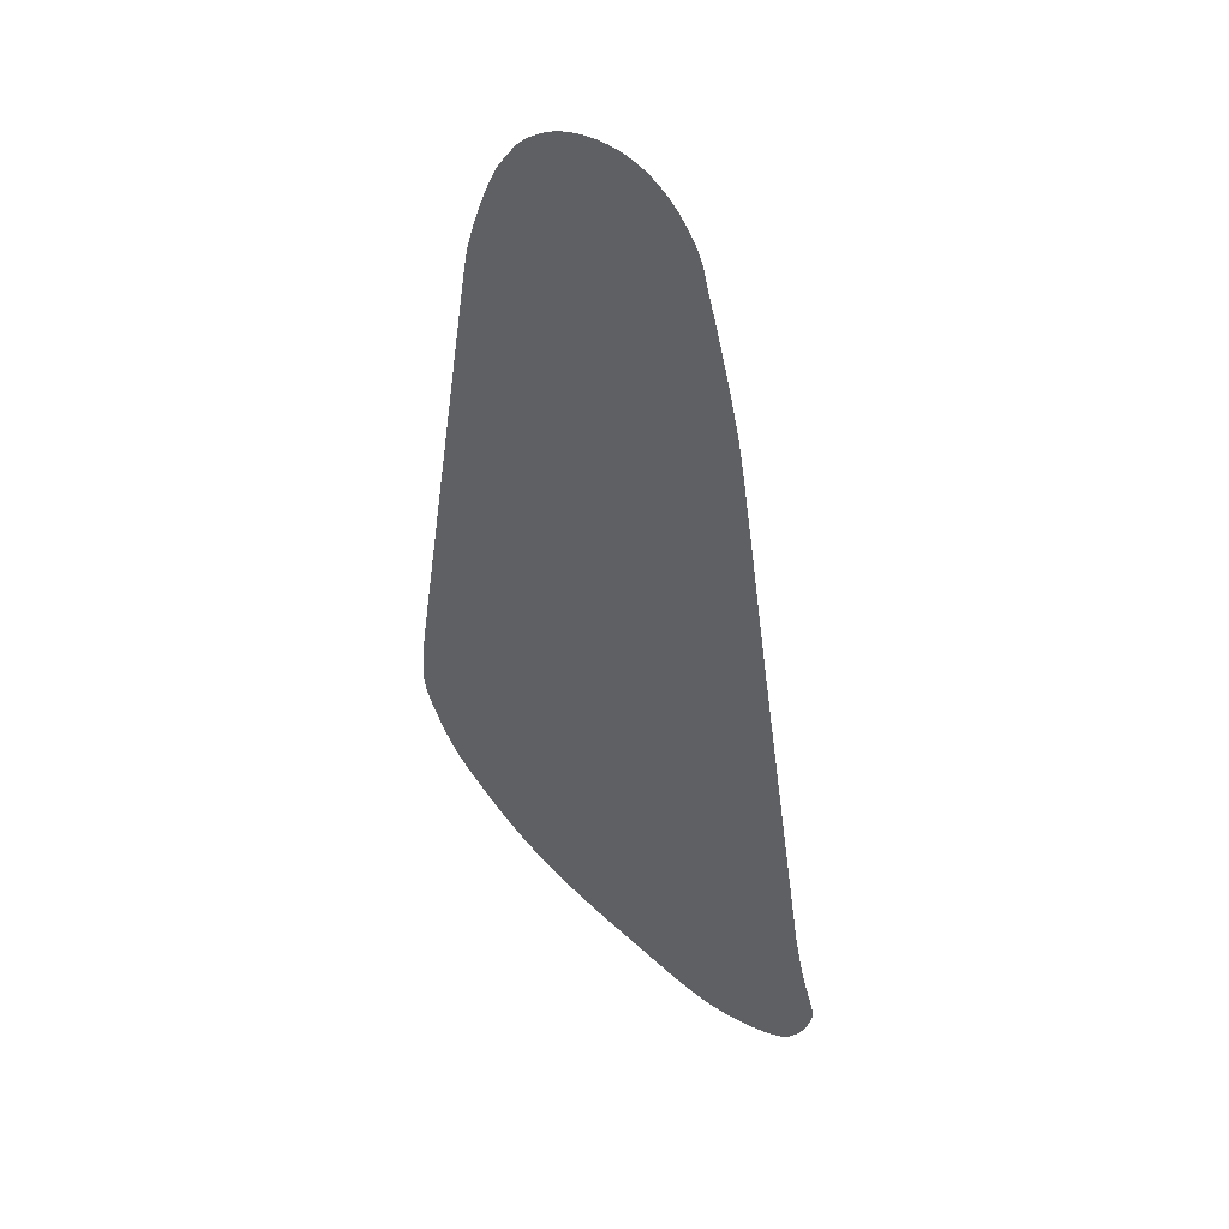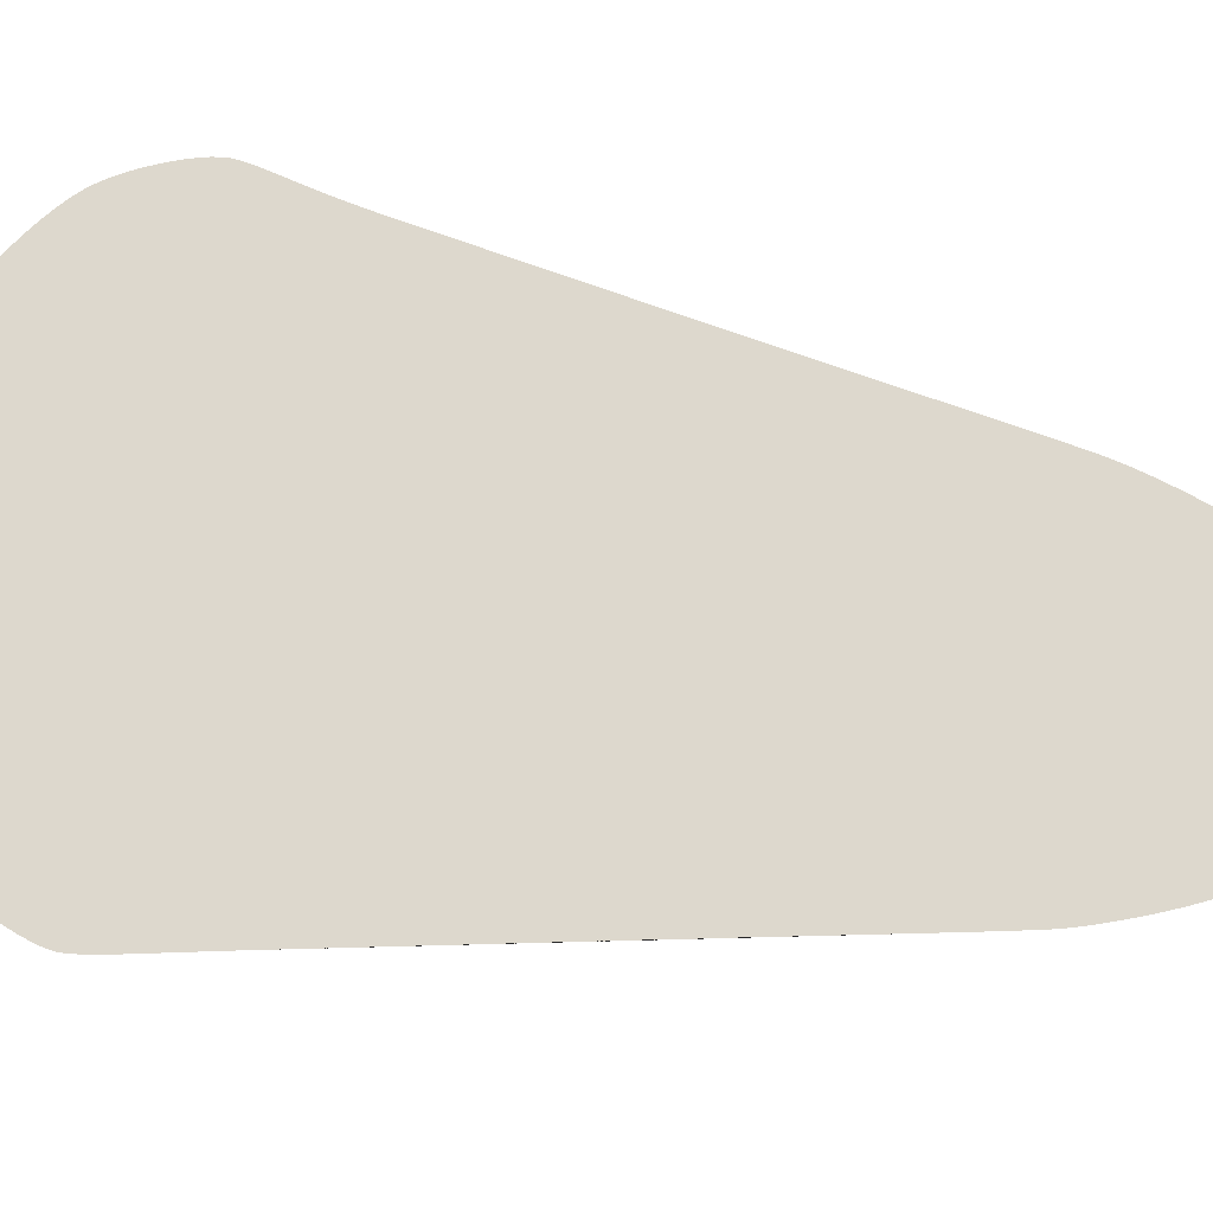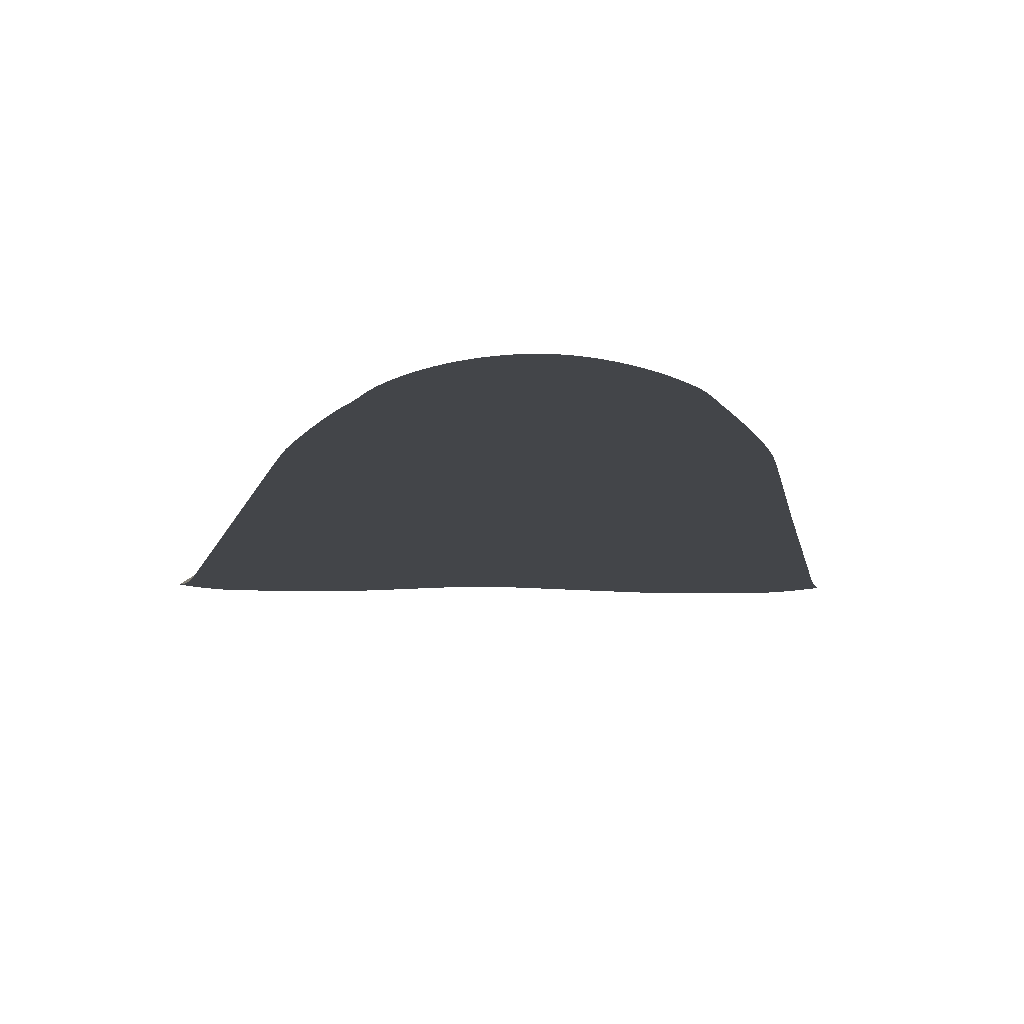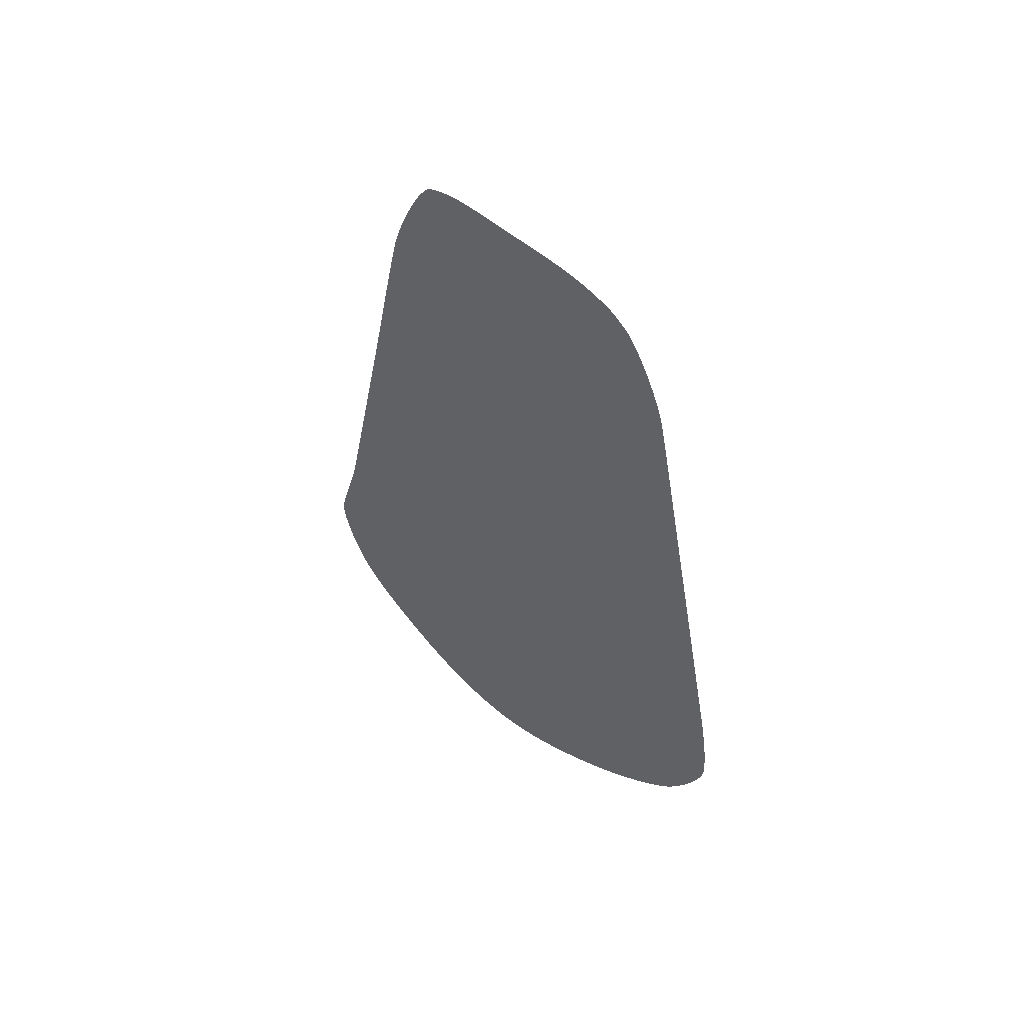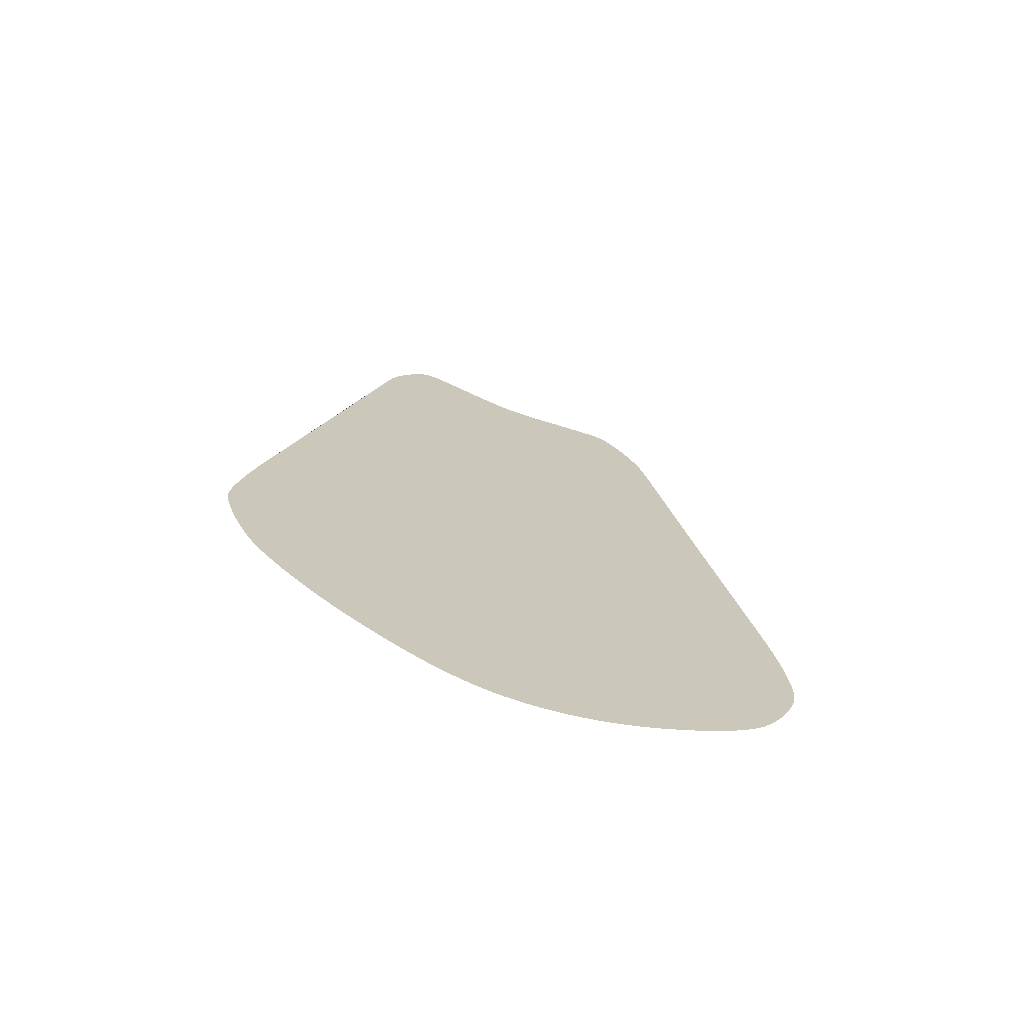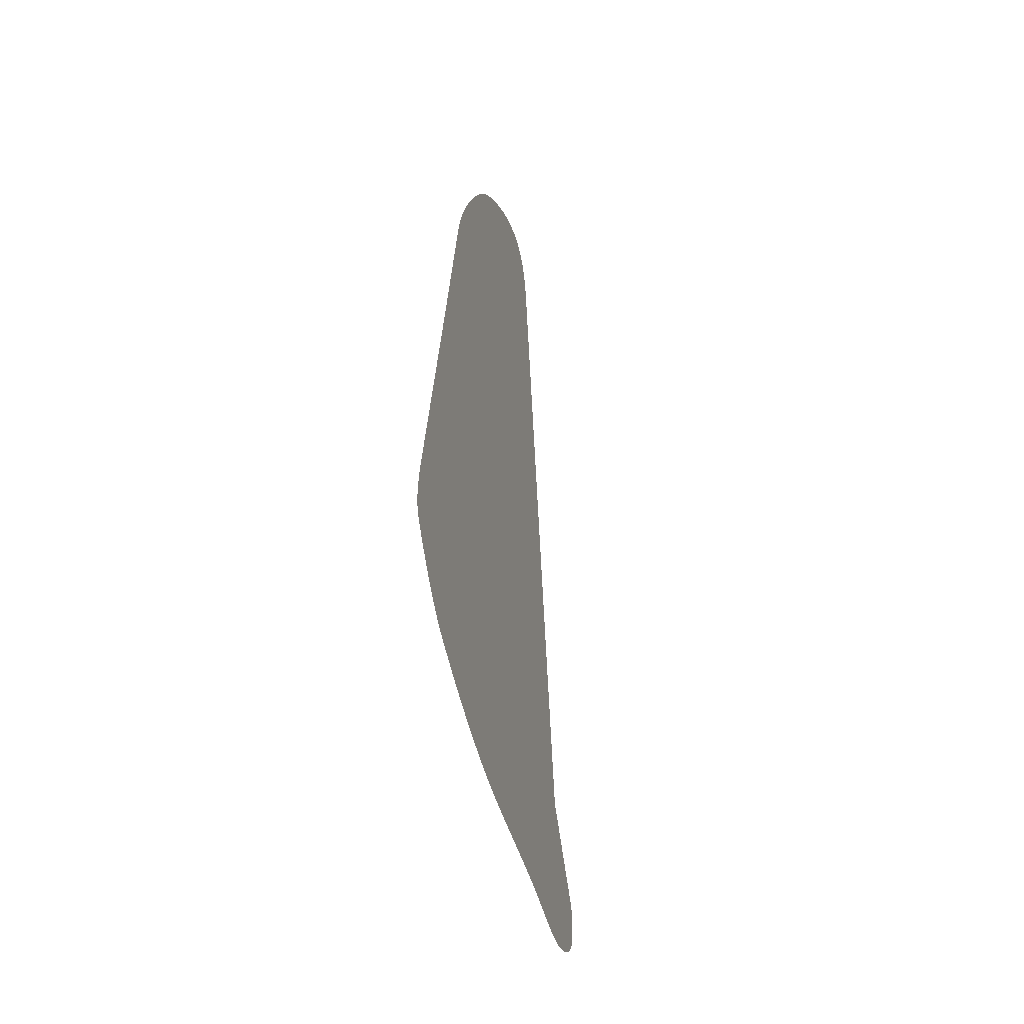
<metadata>
{"format":"obj","ext":"obj","renderer":"f3d","projection":"perspective","resolution":1024,"background":"white","views":[{"elev":45.3,"azim":47.5,"up":"+Z"},{"elev":72.3,"azim":-80.8,"up":"+Y"},{"elev":-10.5,"azim":-2.0,"up":"+Y"},{"elev":59.9,"azim":-140.3,"up":"+Z"},{"elev":-73.6,"azim":-20.8,"up":"+Z"},{"elev":-46.7,"azim":104.6,"up":"+Z"}]}
</metadata>
<code>
o Waypoints1
v -74.9 1.061 -52.37
v -73.92 1.061 -47.21
v -72.89 1.061 -41.8
v -71.82 1.061 -36.15
v -70.71 1.061 -30.29
v -69.57 1.061 -24.24
v -68.39 1.061 -18.03
v -67.19 1.061 -11.68
v -65.96 1.061 -5.207
v -64.72 1.061 1.358
v -63.46 1.061 7.993
v -62.2 1.061 14.67
v -60.93 1.061 21.38
v -59.63 1.061 28.28
v -58.28 1.061 35.48
v -56.91 1.061 42.85
v -55.53 1.061 50.26
v -54.17 1.061 57.57
v -52.85 1.061 64.66
v -51.59 1.061 71.39
v -50.41 1.061 77.63
v -49.34 1.061 83.26
v -48.39 1.061 88.14
v -47.59 1.061 92.14
v -46.97 1.061 95.13
v -46.39 1.081 97.49
v -45.63 1.141 100.2
v -44.71 1.234 103.2
v -43.66 1.358 106.4
v -42.5 1.507 109.7
v -41.28 1.677 113
v -40.02 1.865 116.3
v -38.76 2.064 119.4
v -37.51 2.272 122.2
v -36.31 2.484 124.7
v -35.2 2.695 126.7
v -34.2 2.901 128.3
v -33.4 3.087 129.4
v -32.72 3.269 130.4
v -32.13 3.451 131.3
v -31.58 3.635 132.2
v -31.05 3.826 133
v -30.48 4.027 133.8
v -29.85 4.243 134.5
v -29.12 4.477 135.4
v -28.24 4.732 136.2
v -27.18 5.012 137.1
v -25.91 5.321 138.1
v -24.37 5.663 139.2
v -22.61 6.028 140.4
v -20.76 6.381 141.4
v -18.84 6.717 142.2
v -16.86 7.034 143
v -14.83 7.328 143.6
v -12.75 7.594 144.2
v -10.65 7.83 144.6
v -8.523 8.032 145
v -6.386 8.196 145.2
v -4.246 8.318 145.4
v -2.114 8.396 145.5
v -7.3e-05 8.424 145.5
v 2.111 8.399 145.5
v 4.234 8.321 145.4
v 6.362 8.195 145.2
v 8.487 8.025 144.9
v 10.6 7.816 144.5
v 12.69 7.574 144.1
v 14.76 7.302 143.5
v 16.79 7.005 142.9
v 18.77 6.688 142.1
v 20.7 6.355 141.3
v 22.57 6.012 140.3
v 24.37 5.663 139.2
v 25.95 5.338 138.2
v 27.27 5.043 137.2
v 28.37 4.773 136.3
v 29.3 4.525 135.5
v 30.07 4.296 134.7
v 30.72 4.081 134
v 31.3 3.878 133.2
v 31.83 3.682 132.4
v 32.35 3.49 131.5
v 32.89 3.299 130.5
v 33.49 3.104 129.5
v 34.18 2.902 128.3
v 35 2.697 126.8
v 35.96 2.486 125
v 37.04 2.275 122.7
v 38.21 2.067 120.1
v 39.43 1.867 117.2
v 40.68 1.679 114.1
v 41.93 1.509 110.9
v 43.14 1.359 107.6
v 44.29 1.235 104.3
v 45.35 1.141 101
v 46.28 1.082 97.84
v 47.05 1.061 94.82
v 47.66 1.061 92.04
v 48.44 1.061 88.19
v 49.38 1.061 83.39
v 50.44 1.061 77.8
v 51.61 1.061 71.56
v 52.86 1.061 64.8
v 54.18 1.061 57.67
v 55.53 1.061 50.3
v 56.91 1.061 42.85
v 58.28 1.061 35.46
v 59.63 1.061 28.25
v 60.93 1.061 21.38
v 62.2 1.061 14.73
v 63.46 1.061 8.099
v 64.72 1.061 1.516
v 65.96 1.061 -4.999
v 67.19 1.061 -11.42
v 68.39 1.061 -17.73
v 69.57 1.061 -23.9
v 70.71 1.061 -29.91
v 71.82 1.061 -35.74
v 72.89 1.061 -41.36
v 73.92 1.061 -46.75
v 74.9 1.061 -51.89
v 75.82 1.1 -56.64
v 76.7 1.209 -60.91
v 77.52 1.378 -64.74
v 78.27 1.596 -68.16
v 78.95 1.852 -71.22
v 79.56 2.136 -73.94
v 80.08 2.437 -76.38
v 80.52 2.745 -78.57
v 80.86 3.048 -80.54
v 81.09 3.335 -82.33
v 81.23 3.597 -83.99
v 81.24 3.822 -85.54
v 81.07 4.031 -87.23
v 80.67 4.252 -89.21
v 80.05 4.481 -91.42
v 79.24 4.717 -93.81
v 78.26 4.958 -96.32
v 77.14 5.202 -98.89
v 75.89 5.447 -101.5
v 74.54 5.691 -104
v 73.11 5.932 -106.3
v 71.63 6.168 -108.6
v 70.12 6.397 -110.5
v 68.59 6.617 -112.2
v 66.99 6.831 -113.7
v 65.21 7.043 -115.3
v 63.29 7.255 -116.8
v 61.22 7.467 -118.4
v 59.01 7.681 -120
v 56.69 7.899 -121.5
v 54.25 8.121 -123.1
v 51.71 8.349 -124.6
v 49.09 8.584 -126.1
v 46.38 8.828 -127.5
v 43.6 9.081 -128.9
v 40.76 9.345 -130.2
v 37.55 9.651 -131.6
v 34.29 9.966 -132.8
v 30.98 10.28 -133.9
v 27.63 10.59 -134.9
v 24.25 10.89 -135.7
v 20.84 11.18 -136.4
v 17.41 11.43 -137
v 13.95 11.66 -137.5
v 10.48 11.84 -137.9
v 7.004 11.98 -138.2
v 3.52 12.07 -138.4
v 0.03514 12.11 -138.6
v -3.43 12.07 -138.6
v -6.891 11.98 -138.4
v -10.34 11.83 -138.2
v -13.79 11.64 -137.8
v -17.21 11.41 -137.2
v -20.62 11.15 -136.6
v -24.01 10.87 -135.8
v -27.37 10.57 -134.9
v -30.7 10.26 -133.9
v -34 9.945 -132.8
v -37.26 9.638 -131.6
v -40.48 9.345 -130.2
v -43.25 9.097 -129
v -45.99 8.851 -127.6
v -48.68 8.608 -126.1
v -51.31 8.367 -124.6
v -53.86 8.128 -123
v -56.33 7.892 -121.4
v -58.69 7.659 -119.8
v -60.93 7.43 -118.1
v -63.05 7.204 -116.5
v -65.03 6.982 -114.8
v -66.85 6.763 -113.3
v -68.5 6.549 -111.7
v -70.07 6.331 -110.1
v -71.63 6.1 -108.1
v -73.15 5.861 -105.8
v -74.62 5.617 -103.4
v -76 5.369 -100.9
v -77.27 5.123 -98.31
v -78.41 4.879 -95.74
v -79.39 4.643 -93.26
v -80.19 4.415 -90.94
v -80.78 4.201 -88.83
v -81.14 4.002 -87.01
v -81.24 3.822 -85.54
v -81.16 3.618 -84.15
v -80.99 3.369 -82.62
v -80.73 3.089 -80.93
v -80.38 2.789 -79.03
v -79.95 2.479 -76.89
v -79.45 2.173 -74.48
v -78.86 1.882 -71.76
v -78.2 1.618 -68.7
v -77.48 1.392 -65.27
v -76.68 1.216 -61.43
v -75.82 1.101 -57.14
f 1 216 215 214 213 212 211 210 209 208 207 206 205 204 203 202 201 200 199 198 197 196 195 194 193 192 191 190 189 188 187 186 185 184 183 182 181 180 179 178 177 176 175 174 173 172 171 170 169 168 167 166 165 164 163 162 161 160 159 158 157 156 155 154 153 152 151 150 149 148 147 146 145 144 143 142 141 140 139 138 137 136 135 134 133 132 131 130 129 128 127 126 125 124 123 122 121 120 119 118 117 116 115 114 113 112 111 110 109 108 107 106 105 104 103 102 101 100 99 98 97 96 95 94 93 92 91 90 89 88 87 86 85 84 83 82 81 80 79 78 77 76 75 74 73 72 71 70 69 68 67 66 65 64 63 62 61 60 59 58 57 56 55 54 53 52 51 50 49 48 47 46 45 44 43 42 41 40 39 38 37 36 35 34 33 32 31 30 29 28 27 26 25 24 23 22 21 20 19 18 17 16 15 14 13 12 11 10 9 8 7 6 5 4 3 2

</code>
